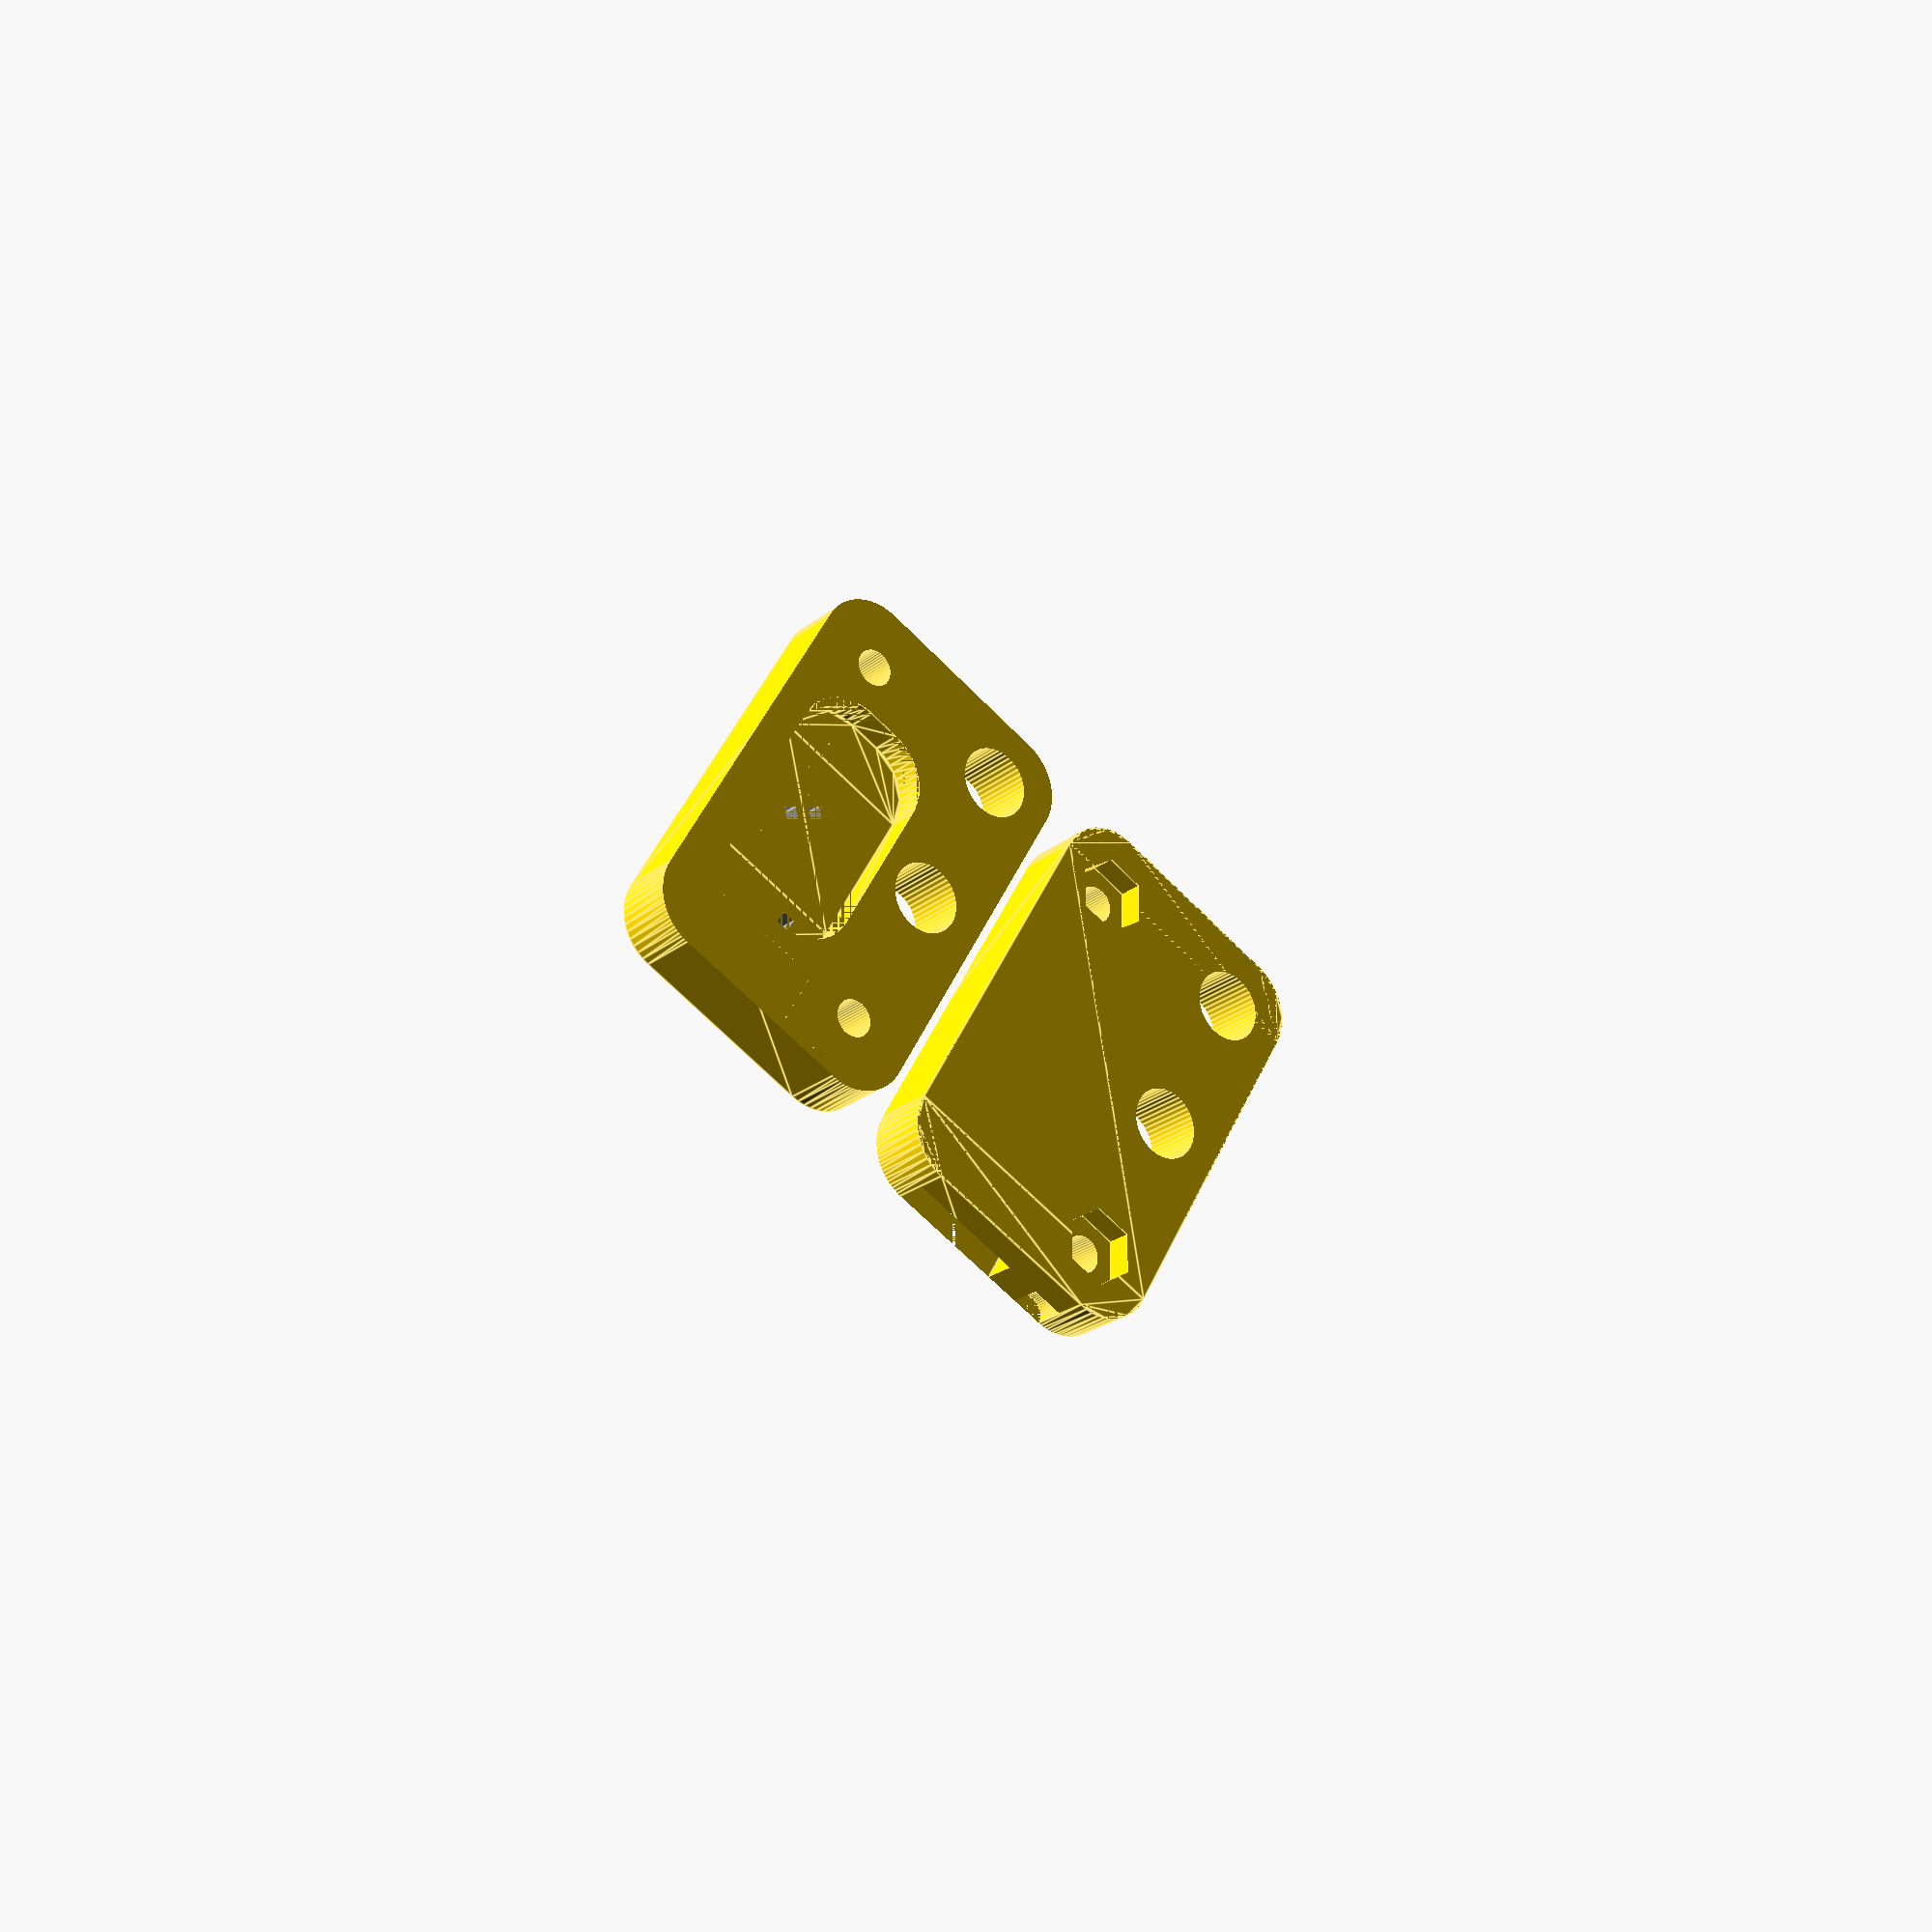
<openscad>
// Generated by SolidPython 1.1.3 on 2022-06-04 22:10:31
$fn = 48;


union() {
	translate(v = [0, 0, 0]) {
		intersection() {
			color(alpha = 1.0000000000, c = "Gold") {
				translate(v = [0, 0, 0]) {
					rotate(a = [0, 0, 0]) {
						translate(v = [0, 0, -3.0000000000]) {
							cube(center = true, size = [100, 100, 6]);
						}
					}
				}
			}
			difference() {
				union() {
					translate(v = [0, 0, 0]) {
						rotate(a = [0, 0, 0]) {
							difference() {
								union() {
									translate(v = [0, 0, 0]) {
										rotate(a = [0, 0, 0]) {
											difference() {
												union() {
													translate(v = [0, 0, 0]) {
														rotate(a = [0, 0, 0]) {
															color(alpha = 1.0000000000, c = "Gold") {
																translate(v = [0, 0, 0]) {
																	rotate(a = [0, 0, 0]) {
																		translate(v = [0, 0, -12]) {
																			linear_extrude(height = 12) {
																				offset(r = 5) {
																					square(center = true, size = [32.0100000000, 17.0100000000]);
																				}
																			}
																		}
																	}
																}
															}
														}
													}
												}
												union() {
													translate(v = [-15, 7.5000000000, -9.5100000000]) {
														rotate(a = [0, 0, 0]) {
															color(alpha = 1.0000000000, c = "Gold") {
																translate(v = [0, 0, 0]) {
																	rotate(a = [0, 0, 0]) {
																		difference() {
																			translate(v = [0, 0, -1.2500000000]) {
																				cube(center = true, size = [12.1000000000, 12.1000000000, 2.5000000000]);
																			}
																			difference() {
																				union() {
																					color(alpha = 1.0000000000, c = "Gold") {
																						translate(v = [9.0750000000, 0, 0]) {
																							rotate(a = [0, 0, 0]) {
																								translate(v = [0, 0, -1.2500000000]) {
																									cube(center = true, size = [12.1000000000, 12.1000000000, 2.5000000000]);
																								}
																							}
																						}
																					}
																					color(alpha = 1.0000000000, c = "Gold") {
																						translate(v = [-9.0750000000, 0, 0]) {
																							rotate(a = [0, 0, 0]) {
																								translate(v = [0, 0, -1.2500000000]) {
																									cube(center = true, size = [12.1000000000, 12.1000000000, 2.5000000000]);
																								}
																							}
																						}
																					}
																				}
																				union();
																			}
																			rotate(a = [0, 0, 60]) {
																				difference() {
																					union() {
																						color(alpha = 1.0000000000, c = "Gold") {
																							translate(v = [9.0750000000, 0, 0]) {
																								rotate(a = [0, 0, 0]) {
																									translate(v = [0, 0, -1.2500000000]) {
																										cube(center = true, size = [12.1000000000, 12.1000000000, 2.5000000000]);
																									}
																								}
																							}
																						}
																						color(alpha = 1.0000000000, c = "Gold") {
																							translate(v = [-9.0750000000, 0, 0]) {
																								rotate(a = [0, 0, 0]) {
																									translate(v = [0, 0, -1.2500000000]) {
																										cube(center = true, size = [12.1000000000, 12.1000000000, 2.5000000000]);
																									}
																								}
																							}
																						}
																					}
																					union();
																				}
																			}
																			rotate(a = [0, 0, -60]) {
																				difference() {
																					union() {
																						color(alpha = 1.0000000000, c = "Gold") {
																							translate(v = [9.0750000000, 0, 0]) {
																								rotate(a = [0, 0, 0]) {
																									translate(v = [0, 0, -1.2500000000]) {
																										cube(center = true, size = [12.1000000000, 12.1000000000, 2.5000000000]);
																									}
																								}
																							}
																						}
																						color(alpha = 1.0000000000, c = "Gold") {
																							translate(v = [-9.0750000000, 0, 0]) {
																								rotate(a = [0, 0, 0]) {
																									translate(v = [0, 0, -1.2500000000]) {
																										cube(center = true, size = [12.1000000000, 12.1000000000, 2.5000000000]);
																									}
																								}
																							}
																						}
																					}
																					union();
																				}
																			}
																		}
																	}
																}
															}
														}
													}
													translate(v = [15, -7.5000000000, -9.5100000000]) {
														rotate(a = [0, 0, 0]) {
															color(alpha = 1.0000000000, c = "Gold") {
																translate(v = [0, 0, 0]) {
																	rotate(a = [0, 0, 0]) {
																		difference() {
																			translate(v = [0, 0, -1.2500000000]) {
																				cube(center = true, size = [12.1000000000, 12.1000000000, 2.5000000000]);
																			}
																			difference() {
																				union() {
																					color(alpha = 1.0000000000, c = "Gold") {
																						translate(v = [9.0750000000, 0, 0]) {
																							rotate(a = [0, 0, 0]) {
																								translate(v = [0, 0, -1.2500000000]) {
																									cube(center = true, size = [12.1000000000, 12.1000000000, 2.5000000000]);
																								}
																							}
																						}
																					}
																					color(alpha = 1.0000000000, c = "Gold") {
																						translate(v = [-9.0750000000, 0, 0]) {
																							rotate(a = [0, 0, 0]) {
																								translate(v = [0, 0, -1.2500000000]) {
																									cube(center = true, size = [12.1000000000, 12.1000000000, 2.5000000000]);
																								}
																							}
																						}
																					}
																				}
																				union();
																			}
																			rotate(a = [0, 0, 60]) {
																				difference() {
																					union() {
																						color(alpha = 1.0000000000, c = "Gold") {
																							translate(v = [9.0750000000, 0, 0]) {
																								rotate(a = [0, 0, 0]) {
																									translate(v = [0, 0, -1.2500000000]) {
																										cube(center = true, size = [12.1000000000, 12.1000000000, 2.5000000000]);
																									}
																								}
																							}
																						}
																						color(alpha = 1.0000000000, c = "Gold") {
																							translate(v = [-9.0750000000, 0, 0]) {
																								rotate(a = [0, 0, 0]) {
																									translate(v = [0, 0, -1.2500000000]) {
																										cube(center = true, size = [12.1000000000, 12.1000000000, 2.5000000000]);
																									}
																								}
																							}
																						}
																					}
																					union();
																				}
																			}
																			rotate(a = [0, 0, -60]) {
																				difference() {
																					union() {
																						color(alpha = 1.0000000000, c = "Gold") {
																							translate(v = [9.0750000000, 0, 0]) {
																								rotate(a = [0, 0, 0]) {
																									translate(v = [0, 0, -1.2500000000]) {
																										cube(center = true, size = [12.1000000000, 12.1000000000, 2.5000000000]);
																									}
																								}
																							}
																						}
																						color(alpha = 1.0000000000, c = "Gold") {
																							translate(v = [-9.0750000000, 0, 0]) {
																								rotate(a = [0, 0, 0]) {
																									translate(v = [0, 0, -1.2500000000]) {
																										cube(center = true, size = [12.1000000000, 12.1000000000, 2.5000000000]);
																									}
																								}
																							}
																						}
																					}
																					union();
																				}
																			}
																		}
																	}
																}
															}
														}
													}
													translate(v = [-15, 7.5000000000, 0.0100000000]) {
														rotate(a = [0, 0, 0]) {
															color(alpha = 1.0000000000, c = "Gold") {
																translate(v = [0, 0, 0]) {
																	rotate(a = [0, 0, 0]) {
																		translate(v = [0, 0, -1.7000000000]) {
																			cylinder(h = 1.7000000000, r1 = 1.7000000000, r2 = 3.3500000000);
																		}
																	}
																}
															}
														}
													}
													translate(v = [15, -7.5000000000, 0.0100000000]) {
														rotate(a = [0, 0, 0]) {
															color(alpha = 1.0000000000, c = "Gold") {
																translate(v = [0, 0, 0]) {
																	rotate(a = [0, 0, 0]) {
																		translate(v = [0, 0, -1.7000000000]) {
																			cylinder(h = 1.7000000000, r1 = 1.7000000000, r2 = 3.3500000000);
																		}
																	}
																}
															}
														}
													}
													translate(v = [15, 7.5000000000, 0]) {
														rotate(a = [0, 0, 0]) {
															color(alpha = 1.0000000000, c = "Gold") {
																translate(v = [0, 0, 0]) {
																	rotate(a = [0, 0, 0]) {
																		translate(v = [0, 0, -250]) {
																			cylinder(h = 500, r = 3.2500000000);
																		}
																	}
																}
															}
														}
													}
													translate(v = [0, 7.5000000000, 0]) {
														rotate(a = [0, 0, 0]) {
															color(alpha = 1.0000000000, c = "Gold") {
																translate(v = [0, 0, 0]) {
																	rotate(a = [0, 0, 0]) {
																		translate(v = [0, 0, -250]) {
																			cylinder(h = 500, r = 3.2500000000);
																		}
																	}
																}
															}
														}
													}
													translate(v = [-15, 7.5000000000, 0]) {
														rotate(a = [0, 0, 0]) {
															color(alpha = 1.0000000000, c = "Gold") {
																translate(v = [0, 0, 0]) {
																	rotate(a = [0, 0, 0]) {
																		translate(v = [0, 0, -250]) {
																			cylinder(h = 500, r = 1.7000000000);
																		}
																	}
																}
															}
														}
													}
													translate(v = [15, -7.5000000000, 0]) {
														rotate(a = [0, 0, 0]) {
															color(alpha = 1.0000000000, c = "Gold") {
																translate(v = [0, 0, 0]) {
																	rotate(a = [0, 0, 0]) {
																		translate(v = [0, 0, -250]) {
																			cylinder(h = 500, r = 1.7000000000);
																		}
																	}
																}
															}
														}
													}
													translate(v = [-21.0000000000, -3, -6]) {
														rotate(a = [0, 0, 180]) {
															difference() {
																union() {
																	color(alpha = 1.0000000000, c = "Gold") {
																		translate(v = [-1.6150000000, 0, 0]) {
																			rotate(a = [0, 0, 0]) {
																				translate(v = [0, 0, -1.5000000000]) {
																					cube(center = true, size = [9.2300000000, 10.6600000000, 3]);
																				}
																			}
																		}
																	}
																	color(alpha = 1.0000000000, c = "Gold") {
																		translate(v = [-15.5200000000, 1.2700000000, 0]) {
																			rotate(a = [0, 0, 0]) {
																				translate(v = [0, 0, -1.5000000000]) {
																					cube(center = true, size = [14.5000000000, 8.1200000000, 3]);
																				}
																			}
																		}
																	}
																	color(alpha = 1.0000000000, c = "Gold") {
																		translate(v = [-25.1350000000, 1.2700000000, 0]) {
																			rotate(a = [0, 0, 0]) {
																				translate(v = [0, 0, -1.5000000000]) {
																					cube(center = true, size = [9.7300000000, 6.1200000000, 3]);
																				}
																			}
																		}
																	}
																	color(alpha = 1.0000000000, c = "Gold") {
																		translate(v = [-7.2500000000, 0, 0]) {
																			rotate(a = [0, 0, 0]) {
																				translate(v = [0, 0, -1.5000000000]) {
																					cube(center = true, size = [3.0400000000, 15.7400000000, 3]);
																				}
																			}
																		}
																	}
																	color(alpha = 1.0000000000, c = "Gold") {
																		translate(v = [0, -10, 0]) {
																			rotate(a = [0, 0, 0]) {
																				translate(v = [0, 0, -1.5000000000]) {
																					cylinder(center = true, h = 3, r = 1.5000000000);
																				}
																			}
																		}
																	}
																}
																union();
															}
														}
													}
													translate(v = [-1, -4, -3]) {
														rotate(a = [0, 0, 0]) {
															color(alpha = 1.0000000000, c = "Gold") {
																translate(v = [0, 0, 0]) {
																	rotate(a = [0, 0, 0]) {
																		translate(v = [0, 0, -3]) {
																			linear_extrude(height = 3) {
																				offset(r = 5) {
																					square(center = true, size = [14.0100000000, 3.0100000000]);
																				}
																			}
																		}
																	}
																}
															}
														}
													}
												}
											}
										}
									}
								}
								union() {
									translate(v = [0, -5, 0]) {
										rotate(a = [0, 0, 45]) {
											difference() {
												union() {
													translate(v = [1.2700000000, 0, 0.1000000000]) {
														rotate(a = [0, 0, 0]) {
															color(alpha = 1.0000000000, c = "gray") {
																translate(v = [0, 0, 0]) {
																	rotate(a = [0, 0, 0]) {
																		translate(v = [0, 0, -2.5500000000]) {
																			cube(center = true, size = [1.2000000000, 1.2000000000, 5.1000000000]);
																		}
																	}
																}
															}
														}
													}
													translate(v = [-1.2700000000, 0, 0.1000000000]) {
														rotate(a = [0, 0, 0]) {
															color(alpha = 1.0000000000, c = "gray") {
																translate(v = [0, 0, 0]) {
																	rotate(a = [0, 0, 0]) {
																		translate(v = [0, 0, -2.5500000000]) {
																			cube(center = true, size = [1.2000000000, 1.2000000000, 5.1000000000]);
																		}
																	}
																}
															}
														}
													}
													translate(v = [0, 0, 8.5000000000]) {
														rotate(a = [0, 0, 0]) {
															color(alpha = 1.0000000000, c = "red") {
																translate(v = [0, 0, 0]) {
																	rotate(a = [0, 0, 0]) {
																		translate(v = [0, 0, -3.2500000000]) {
																			cylinder(center = true, h = 6.5000000000, r = 5);
																		}
																	}
																}
															}
														}
													}
													translate(v = [0, 0, 2.0500000000]) {
														rotate(a = [0, 0, 0]) {
															color(alpha = 1.0000000000, c = "red") {
																translate(v = [0, 0, 0]) {
																	rotate(a = [0, 0, 0]) {
																		translate(v = [0, 0, -1.0000000000]) {
																			cylinder(center = true, h = 2, r = 5.5000000000);
																		}
																	}
																}
															}
														}
													}
													translate(v = [0, 0, 13.5000000000]) {
														rotate(a = [0, 0, 0]) {
															color(alpha = 1.0000000000, c = "red") {
																translate(v = [0, 0, 0]) {
																	rotate(a = [0, 0, 0]) {
																		translate(v = [0, 0, -5]) {
																			sphere(r = 5);
																		}
																	}
																}
															}
														}
													}
												}
												union();
											}
										}
									}
									translate(v = [-10, -5, 0]) {
										rotate(a = [0, 0, 90]) {
											difference() {
												union() {
													translate(v = [3.8100000000, 0, 1.8500000000]) {
														rotate(a = [0, 0, 0]) {
															color(alpha = 1.0000000000, c = "gray") {
																translate(v = [0, 0, 0]) {
																	rotate(a = [0, 0, 0]) {
																		translate(v = [0, 0, -3.4250000000]) {
																			cube(center = true, size = [1.2000000000, 1.2000000000, 6.8500000000]);
																		}
																	}
																}
															}
														}
													}
													translate(v = [-3.8100000000, 0, 1.8500000000]) {
														rotate(a = [0, 0, 0]) {
															color(alpha = 1.0000000000, c = "gray") {
																translate(v = [0, 0, 0]) {
																	rotate(a = [0, 0, 0]) {
																		translate(v = [0, 0, -3.4250000000]) {
																			cube(center = true, size = [1.2000000000, 1.2000000000, 6.8500000000]);
																		}
																	}
																}
															}
														}
													}
													translate(v = [3.8100000000, 0, 1.2500000000]) {
														rotate(a = [0, 90, 0]) {
															color(alpha = 1.0000000000, c = "gray") {
																translate(v = [0, 0, 0]) {
																	rotate(a = [0, 0, 0]) {
																		translate(v = [0, 0, -3.8100000000]) {
																			cube(center = true, size = [1.2000000000, 1.2000000000, 7.6200000000]);
																		}
																	}
																}
															}
														}
													}
													translate(v = [3.4000000000, 0, 1.2600000000]) {
														rotate(a = [90, 0, 90]) {
															color(alpha = 1.0000000000, c = "beige") {
																translate(v = [0, 0, 0]) {
																	rotate(a = [0, 0, 0]) {
																		translate(v = [0, 0, -3.4000000000]) {
																			cylinder(center = true, h = 6.8000000000, r = 1.2500000000);
																		}
																	}
																}
															}
														}
													}
													translate(v = [2.4000000000, 0, 1.2600000000]) {
														rotate(a = [90, 0, 90]) {
															color(alpha = 1.0000000000, c = "green") {
																translate(v = [0, 0, 0]) {
																	rotate(a = [0, 0, 0]) {
																		translate(v = [0, 0, -0.3750000000]) {
																			cylinder(center = true, h = 0.7500000000, r = 1.2600000000);
																		}
																	}
																}
															}
														}
													}
													translate(v = [1.4000000000, 0, 1.2600000000]) {
														rotate(a = [90, 0, 90]) {
															color(alpha = 1.0000000000, c = "blue") {
																translate(v = [0, 0, 0]) {
																	rotate(a = [0, 0, 0]) {
																		translate(v = [0, 0, -0.3750000000]) {
																			cylinder(center = true, h = 0.7500000000, r = 1.2600000000);
																		}
																	}
																}
															}
														}
													}
													translate(v = [0.4000000000, 0, 1.2600000000]) {
														rotate(a = [90, 0, 90]) {
															color(alpha = 1.0000000000, c = "brown") {
																translate(v = [0, 0, 0]) {
																	rotate(a = [0, 0, 0]) {
																		translate(v = [0, 0, -0.3750000000]) {
																			cylinder(center = true, h = 0.7500000000, r = 1.2600000000);
																		}
																	}
																}
															}
														}
													}
												}
												union();
											}
										}
									}
								}
							}
						}
					}
				}
				union();
			}
		}
	}
	translate(v = [0, 30, 6]) {
		intersection() {
			color(alpha = 1.0000000000, c = "Gold") {
				translate(v = [0, 0, -6]) {
					rotate(a = [0, 0, 0]) {
						translate(v = [0, 0, -3.0000000000]) {
							cube(center = true, size = [100, 100, 6]);
						}
					}
				}
			}
			difference() {
				union() {
					translate(v = [0, 0, 0]) {
						rotate(a = [0, 0, 0]) {
							difference() {
								union() {
									translate(v = [0, 0, 0]) {
										rotate(a = [0, 0, 0]) {
											difference() {
												union() {
													translate(v = [0, 0, 0]) {
														rotate(a = [0, 0, 0]) {
															color(alpha = 1.0000000000, c = "Gold") {
																translate(v = [0, 0, 0]) {
																	rotate(a = [0, 0, 0]) {
																		translate(v = [0, 0, -12]) {
																			linear_extrude(height = 12) {
																				offset(r = 5) {
																					square(center = true, size = [32.0100000000, 17.0100000000]);
																				}
																			}
																		}
																	}
																}
															}
														}
													}
												}
												union() {
													translate(v = [-15, 7.5000000000, -9.5100000000]) {
														rotate(a = [0, 0, 0]) {
															color(alpha = 1.0000000000, c = "Gold") {
																translate(v = [0, 0, 0]) {
																	rotate(a = [0, 0, 0]) {
																		difference() {
																			translate(v = [0, 0, -1.2500000000]) {
																				cube(center = true, size = [12.1000000000, 12.1000000000, 2.5000000000]);
																			}
																			difference() {
																				union() {
																					color(alpha = 1.0000000000, c = "Gold") {
																						translate(v = [9.0750000000, 0, 0]) {
																							rotate(a = [0, 0, 0]) {
																								translate(v = [0, 0, -1.2500000000]) {
																									cube(center = true, size = [12.1000000000, 12.1000000000, 2.5000000000]);
																								}
																							}
																						}
																					}
																					color(alpha = 1.0000000000, c = "Gold") {
																						translate(v = [-9.0750000000, 0, 0]) {
																							rotate(a = [0, 0, 0]) {
																								translate(v = [0, 0, -1.2500000000]) {
																									cube(center = true, size = [12.1000000000, 12.1000000000, 2.5000000000]);
																								}
																							}
																						}
																					}
																				}
																				union();
																			}
																			rotate(a = [0, 0, 60]) {
																				difference() {
																					union() {
																						color(alpha = 1.0000000000, c = "Gold") {
																							translate(v = [9.0750000000, 0, 0]) {
																								rotate(a = [0, 0, 0]) {
																									translate(v = [0, 0, -1.2500000000]) {
																										cube(center = true, size = [12.1000000000, 12.1000000000, 2.5000000000]);
																									}
																								}
																							}
																						}
																						color(alpha = 1.0000000000, c = "Gold") {
																							translate(v = [-9.0750000000, 0, 0]) {
																								rotate(a = [0, 0, 0]) {
																									translate(v = [0, 0, -1.2500000000]) {
																										cube(center = true, size = [12.1000000000, 12.1000000000, 2.5000000000]);
																									}
																								}
																							}
																						}
																					}
																					union();
																				}
																			}
																			rotate(a = [0, 0, -60]) {
																				difference() {
																					union() {
																						color(alpha = 1.0000000000, c = "Gold") {
																							translate(v = [9.0750000000, 0, 0]) {
																								rotate(a = [0, 0, 0]) {
																									translate(v = [0, 0, -1.2500000000]) {
																										cube(center = true, size = [12.1000000000, 12.1000000000, 2.5000000000]);
																									}
																								}
																							}
																						}
																						color(alpha = 1.0000000000, c = "Gold") {
																							translate(v = [-9.0750000000, 0, 0]) {
																								rotate(a = [0, 0, 0]) {
																									translate(v = [0, 0, -1.2500000000]) {
																										cube(center = true, size = [12.1000000000, 12.1000000000, 2.5000000000]);
																									}
																								}
																							}
																						}
																					}
																					union();
																				}
																			}
																		}
																	}
																}
															}
														}
													}
													translate(v = [15, -7.5000000000, -9.5100000000]) {
														rotate(a = [0, 0, 0]) {
															color(alpha = 1.0000000000, c = "Gold") {
																translate(v = [0, 0, 0]) {
																	rotate(a = [0, 0, 0]) {
																		difference() {
																			translate(v = [0, 0, -1.2500000000]) {
																				cube(center = true, size = [12.1000000000, 12.1000000000, 2.5000000000]);
																			}
																			difference() {
																				union() {
																					color(alpha = 1.0000000000, c = "Gold") {
																						translate(v = [9.0750000000, 0, 0]) {
																							rotate(a = [0, 0, 0]) {
																								translate(v = [0, 0, -1.2500000000]) {
																									cube(center = true, size = [12.1000000000, 12.1000000000, 2.5000000000]);
																								}
																							}
																						}
																					}
																					color(alpha = 1.0000000000, c = "Gold") {
																						translate(v = [-9.0750000000, 0, 0]) {
																							rotate(a = [0, 0, 0]) {
																								translate(v = [0, 0, -1.2500000000]) {
																									cube(center = true, size = [12.1000000000, 12.1000000000, 2.5000000000]);
																								}
																							}
																						}
																					}
																				}
																				union();
																			}
																			rotate(a = [0, 0, 60]) {
																				difference() {
																					union() {
																						color(alpha = 1.0000000000, c = "Gold") {
																							translate(v = [9.0750000000, 0, 0]) {
																								rotate(a = [0, 0, 0]) {
																									translate(v = [0, 0, -1.2500000000]) {
																										cube(center = true, size = [12.1000000000, 12.1000000000, 2.5000000000]);
																									}
																								}
																							}
																						}
																						color(alpha = 1.0000000000, c = "Gold") {
																							translate(v = [-9.0750000000, 0, 0]) {
																								rotate(a = [0, 0, 0]) {
																									translate(v = [0, 0, -1.2500000000]) {
																										cube(center = true, size = [12.1000000000, 12.1000000000, 2.5000000000]);
																									}
																								}
																							}
																						}
																					}
																					union();
																				}
																			}
																			rotate(a = [0, 0, -60]) {
																				difference() {
																					union() {
																						color(alpha = 1.0000000000, c = "Gold") {
																							translate(v = [9.0750000000, 0, 0]) {
																								rotate(a = [0, 0, 0]) {
																									translate(v = [0, 0, -1.2500000000]) {
																										cube(center = true, size = [12.1000000000, 12.1000000000, 2.5000000000]);
																									}
																								}
																							}
																						}
																						color(alpha = 1.0000000000, c = "Gold") {
																							translate(v = [-9.0750000000, 0, 0]) {
																								rotate(a = [0, 0, 0]) {
																									translate(v = [0, 0, -1.2500000000]) {
																										cube(center = true, size = [12.1000000000, 12.1000000000, 2.5000000000]);
																									}
																								}
																							}
																						}
																					}
																					union();
																				}
																			}
																		}
																	}
																}
															}
														}
													}
													translate(v = [-15, 7.5000000000, 0.0100000000]) {
														rotate(a = [0, 0, 0]) {
															color(alpha = 1.0000000000, c = "Gold") {
																translate(v = [0, 0, 0]) {
																	rotate(a = [0, 0, 0]) {
																		translate(v = [0, 0, -1.7000000000]) {
																			cylinder(h = 1.7000000000, r1 = 1.7000000000, r2 = 3.3500000000);
																		}
																	}
																}
															}
														}
													}
													translate(v = [15, -7.5000000000, 0.0100000000]) {
														rotate(a = [0, 0, 0]) {
															color(alpha = 1.0000000000, c = "Gold") {
																translate(v = [0, 0, 0]) {
																	rotate(a = [0, 0, 0]) {
																		translate(v = [0, 0, -1.7000000000]) {
																			cylinder(h = 1.7000000000, r1 = 1.7000000000, r2 = 3.3500000000);
																		}
																	}
																}
															}
														}
													}
													translate(v = [15, 7.5000000000, 0]) {
														rotate(a = [0, 0, 0]) {
															color(alpha = 1.0000000000, c = "Gold") {
																translate(v = [0, 0, 0]) {
																	rotate(a = [0, 0, 0]) {
																		translate(v = [0, 0, -250]) {
																			cylinder(h = 500, r = 3.2500000000);
																		}
																	}
																}
															}
														}
													}
													translate(v = [0, 7.5000000000, 0]) {
														rotate(a = [0, 0, 0]) {
															color(alpha = 1.0000000000, c = "Gold") {
																translate(v = [0, 0, 0]) {
																	rotate(a = [0, 0, 0]) {
																		translate(v = [0, 0, -250]) {
																			cylinder(h = 500, r = 3.2500000000);
																		}
																	}
																}
															}
														}
													}
													translate(v = [-15, 7.5000000000, 0]) {
														rotate(a = [0, 0, 0]) {
															color(alpha = 1.0000000000, c = "Gold") {
																translate(v = [0, 0, 0]) {
																	rotate(a = [0, 0, 0]) {
																		translate(v = [0, 0, -250]) {
																			cylinder(h = 500, r = 1.7000000000);
																		}
																	}
																}
															}
														}
													}
													translate(v = [15, -7.5000000000, 0]) {
														rotate(a = [0, 0, 0]) {
															color(alpha = 1.0000000000, c = "Gold") {
																translate(v = [0, 0, 0]) {
																	rotate(a = [0, 0, 0]) {
																		translate(v = [0, 0, -250]) {
																			cylinder(h = 500, r = 1.7000000000);
																		}
																	}
																}
															}
														}
													}
													translate(v = [-21.0000000000, -3, -6]) {
														rotate(a = [0, 0, 180]) {
															difference() {
																union() {
																	color(alpha = 1.0000000000, c = "Gold") {
																		translate(v = [-1.6150000000, 0, 0]) {
																			rotate(a = [0, 0, 0]) {
																				translate(v = [0, 0, -1.5000000000]) {
																					cube(center = true, size = [9.2300000000, 10.6600000000, 3]);
																				}
																			}
																		}
																	}
																	color(alpha = 1.0000000000, c = "Gold") {
																		translate(v = [-15.5200000000, 1.2700000000, 0]) {
																			rotate(a = [0, 0, 0]) {
																				translate(v = [0, 0, -1.5000000000]) {
																					cube(center = true, size = [14.5000000000, 8.1200000000, 3]);
																				}
																			}
																		}
																	}
																	color(alpha = 1.0000000000, c = "Gold") {
																		translate(v = [-25.1350000000, 1.2700000000, 0]) {
																			rotate(a = [0, 0, 0]) {
																				translate(v = [0, 0, -1.5000000000]) {
																					cube(center = true, size = [9.7300000000, 6.1200000000, 3]);
																				}
																			}
																		}
																	}
																	color(alpha = 1.0000000000, c = "Gold") {
																		translate(v = [-7.2500000000, 0, 0]) {
																			rotate(a = [0, 0, 0]) {
																				translate(v = [0, 0, -1.5000000000]) {
																					cube(center = true, size = [3.0400000000, 15.7400000000, 3]);
																				}
																			}
																		}
																	}
																	color(alpha = 1.0000000000, c = "Gold") {
																		translate(v = [0, -10, 0]) {
																			rotate(a = [0, 0, 0]) {
																				translate(v = [0, 0, -1.5000000000]) {
																					cylinder(center = true, h = 3, r = 1.5000000000);
																				}
																			}
																		}
																	}
																}
																union();
															}
														}
													}
													translate(v = [-1, -4, -3]) {
														rotate(a = [0, 0, 0]) {
															color(alpha = 1.0000000000, c = "Gold") {
																translate(v = [0, 0, 0]) {
																	rotate(a = [0, 0, 0]) {
																		translate(v = [0, 0, -3]) {
																			linear_extrude(height = 3) {
																				offset(r = 5) {
																					square(center = true, size = [14.0100000000, 3.0100000000]);
																				}
																			}
																		}
																	}
																}
															}
														}
													}
												}
											}
										}
									}
								}
								union() {
									translate(v = [0, -5, 0]) {
										rotate(a = [0, 0, 45]) {
											difference() {
												union() {
													translate(v = [1.2700000000, 0, 0.1000000000]) {
														rotate(a = [0, 0, 0]) {
															color(alpha = 1.0000000000, c = "gray") {
																translate(v = [0, 0, 0]) {
																	rotate(a = [0, 0, 0]) {
																		translate(v = [0, 0, -2.5500000000]) {
																			cube(center = true, size = [1.2000000000, 1.2000000000, 5.1000000000]);
																		}
																	}
																}
															}
														}
													}
													translate(v = [-1.2700000000, 0, 0.1000000000]) {
														rotate(a = [0, 0, 0]) {
															color(alpha = 1.0000000000, c = "gray") {
																translate(v = [0, 0, 0]) {
																	rotate(a = [0, 0, 0]) {
																		translate(v = [0, 0, -2.5500000000]) {
																			cube(center = true, size = [1.2000000000, 1.2000000000, 5.1000000000]);
																		}
																	}
																}
															}
														}
													}
													translate(v = [0, 0, 8.5000000000]) {
														rotate(a = [0, 0, 0]) {
															color(alpha = 1.0000000000, c = "red") {
																translate(v = [0, 0, 0]) {
																	rotate(a = [0, 0, 0]) {
																		translate(v = [0, 0, -3.2500000000]) {
																			cylinder(center = true, h = 6.5000000000, r = 5);
																		}
																	}
																}
															}
														}
													}
													translate(v = [0, 0, 2.0500000000]) {
														rotate(a = [0, 0, 0]) {
															color(alpha = 1.0000000000, c = "red") {
																translate(v = [0, 0, 0]) {
																	rotate(a = [0, 0, 0]) {
																		translate(v = [0, 0, -1.0000000000]) {
																			cylinder(center = true, h = 2, r = 5.5000000000);
																		}
																	}
																}
															}
														}
													}
													translate(v = [0, 0, 13.5000000000]) {
														rotate(a = [0, 0, 0]) {
															color(alpha = 1.0000000000, c = "red") {
																translate(v = [0, 0, 0]) {
																	rotate(a = [0, 0, 0]) {
																		translate(v = [0, 0, -5]) {
																			sphere(r = 5);
																		}
																	}
																}
															}
														}
													}
												}
												union();
											}
										}
									}
									translate(v = [-10, -5, 0]) {
										rotate(a = [0, 0, 90]) {
											difference() {
												union() {
													translate(v = [3.8100000000, 0, 1.8500000000]) {
														rotate(a = [0, 0, 0]) {
															color(alpha = 1.0000000000, c = "gray") {
																translate(v = [0, 0, 0]) {
																	rotate(a = [0, 0, 0]) {
																		translate(v = [0, 0, -3.4250000000]) {
																			cube(center = true, size = [1.2000000000, 1.2000000000, 6.8500000000]);
																		}
																	}
																}
															}
														}
													}
													translate(v = [-3.8100000000, 0, 1.8500000000]) {
														rotate(a = [0, 0, 0]) {
															color(alpha = 1.0000000000, c = "gray") {
																translate(v = [0, 0, 0]) {
																	rotate(a = [0, 0, 0]) {
																		translate(v = [0, 0, -3.4250000000]) {
																			cube(center = true, size = [1.2000000000, 1.2000000000, 6.8500000000]);
																		}
																	}
																}
															}
														}
													}
													translate(v = [3.8100000000, 0, 1.2500000000]) {
														rotate(a = [0, 90, 0]) {
															color(alpha = 1.0000000000, c = "gray") {
																translate(v = [0, 0, 0]) {
																	rotate(a = [0, 0, 0]) {
																		translate(v = [0, 0, -3.8100000000]) {
																			cube(center = true, size = [1.2000000000, 1.2000000000, 7.6200000000]);
																		}
																	}
																}
															}
														}
													}
													translate(v = [3.4000000000, 0, 1.2600000000]) {
														rotate(a = [90, 0, 90]) {
															color(alpha = 1.0000000000, c = "beige") {
																translate(v = [0, 0, 0]) {
																	rotate(a = [0, 0, 0]) {
																		translate(v = [0, 0, -3.4000000000]) {
																			cylinder(center = true, h = 6.8000000000, r = 1.2500000000);
																		}
																	}
																}
															}
														}
													}
													translate(v = [2.4000000000, 0, 1.2600000000]) {
														rotate(a = [90, 0, 90]) {
															color(alpha = 1.0000000000, c = "green") {
																translate(v = [0, 0, 0]) {
																	rotate(a = [0, 0, 0]) {
																		translate(v = [0, 0, -0.3750000000]) {
																			cylinder(center = true, h = 0.7500000000, r = 1.2600000000);
																		}
																	}
																}
															}
														}
													}
													translate(v = [1.4000000000, 0, 1.2600000000]) {
														rotate(a = [90, 0, 90]) {
															color(alpha = 1.0000000000, c = "blue") {
																translate(v = [0, 0, 0]) {
																	rotate(a = [0, 0, 0]) {
																		translate(v = [0, 0, -0.3750000000]) {
																			cylinder(center = true, h = 0.7500000000, r = 1.2600000000);
																		}
																	}
																}
															}
														}
													}
													translate(v = [0.4000000000, 0, 1.2600000000]) {
														rotate(a = [90, 0, 90]) {
															color(alpha = 1.0000000000, c = "brown") {
																translate(v = [0, 0, 0]) {
																	rotate(a = [0, 0, 0]) {
																		translate(v = [0, 0, -0.3750000000]) {
																			cylinder(center = true, h = 0.7500000000, r = 1.2600000000);
																		}
																	}
																}
															}
														}
													}
												}
												union();
											}
										}
									}
								}
							}
						}
					}
				}
				union();
			}
		}
	}
}
/***********************************************
*********      SolidPython code:      **********
************************************************
 
import subprocess

import OPSC_dimensions as od
from solid.objects import *
from solid import scad_render_to_file


def setMode(mode="3DPR"):
    od.changeMode(mode)

def getMode():
    return od.mode



def saveToScad(fileName, parts):
    file_out = scad_render_to_file(parts, fileName, file_header=f'$fn = 48;')


def saveToDxf(fileIn, fileOut=""):
    if fileOut == "":
        fileOut = fileIn.replace(".scad",".dxf")
    saveToFile(fileIn, fileOut)
    
def saveToPng(fileIn, fileOut="",extra="--render"):
    if fileOut == "":
        fileOut = fileIn.replace(".scad",".png")
    saveToFile(fileIn, fileOut)

def saveToStl(fileIn, fileOut=""):
    if fileOut == "":
        fileOut = fileIn.replace(".scad",".stl")
    saveToFile(fileIn, fileOut)

def saveToFile(fileIn, fileOut,extra=""):


    launchStr = 'openscad -o "' + fileOut + '"' + extra + ' "' + fileIn + '"'
    print("saveToFile launch string: " + launchStr)
    subprocess.run(launchStr)
    x=0



def insert(item,pos=[None,None,None],x=0,y=0,z=0,ex=0,size=[None,None,None],length=0,rot=[None,None,None],rotX=0,rotY=0,rotZ=0,width=0,height=0,depth=100,rad=0,rad2=0,color=od.colDefault,alpha=1,OOwidth=0,OOheight=0,holes=True,negative=True, name=""):
    return OPSCInsert(item,pos,x,y,z,ex,size,length,rot,rotX,rotY,rotZ,width,height,depth,rad,rad2,color,alpha,OOwidth,OOheight,holes,negative,name)


def OPSCInsert(item,pos=[None,None,None],x=0,y=0,z=0,ex=0,size=[None,None,None],length=0,rot=[None,None,None],rotX=0,rotY=0,rotZ=0,width=0,height=0,depth=100,rad=0,rad2=0,col=od.colDefault,alpha=1,OOwidth=0,OOheight=0,holes=True,negative=True, name=""):
    
    """
        color(color,alpha){
            translate([x,y,z]){
                    rotate([rotX,rotY,rotZ]){
    """
    returnValue = ""

    #print(pos)

    if pos[0] != None:
        x=pos[0]
        y=pos[1]
        z=pos[2]
    if rot[0] != None:
        rotX=rot[0]
        rotY=rot[1]
        rotZ=rot[2]
    
    returnValue = color(col)(translate((x,y,z))(
                            rotate((rotX,rotY,rotZ))(
                                OPSCInsertIf(item,pos,x,y,z,ex,size,length,rot,rotX,rotY,rotZ,width,height,depth,rad,rad2,col,alpha,OOwidth,OOheight,holes,negative,name)
                            )
                        ))
                
    

    return returnValue

def OPSCInsertIf(item,pos=[None,None,None],x=0,y=0,z=0,ex=0,size=[None,None,None],length=0,rot=[None,None,None],rotX=0,rotY=0,rotZ=0,width=0,height=0,depth=100,rad=0,rad2=0,color=od.colDefault,alpha=1,OOwidth=0,OOheight=0,holes=True,negative=True, name=""):
    returnValue = cube([10,10,10])

    if size[0] != None:
        width=size[0]
        height=size[1]
        depth=size[2]

    #print("    OPSCInsert item:" + str(item) + " at:[" + str(x) + "," + str(y) + "," + str(z) + "] size: [" + str(width) + "," + str(height) + "," + str(depth) + "]")

    if(item=="cube"):
        returnValue =  translate([0,0,-depth/2])(cube([width,height,depth],center=True))
    elif(item=="cylinder"):        
        returnValue = translate([0,0,-depth/2])(cylinder(r=rad,h=depth,center=True))
    elif(item=="sphere"):        
        returnValue = translate([0,0,-rad])(sphere(r=rad))
    elif(item=="plane"):
        returnValue = insert("cube",size=[1000,1000,0.1],color=color)    
    elif(item=="cubeRounded"):
        if(rad == 0):
                            rad = 5
        returnValue =  translate([0,0,-depth])(
                        linear_extrude(height=depth)(                        
                            offset(r=rad)(
                                square((width-rad*2+.01,height-rad*2+.01),center=True)
                                )
                            )
        )
    ######  Countersunk
    elif(item == "countersunkM1" or item == "csM1" ):
        returnValue = OSPCgetCountersunk(rad=1)
    elif(item == "countersunkM2" or item == "csM2" ):
        returnValue = OSPCgetCountersunk(rad=2)
    elif(item == "countersunkM3" or item == "csM3" ):
        returnValue = OSPCgetCountersunk(rad=3)
    elif(item == "countersunkM4" or item == "csM4" ):
        returnValue = OSPCgetCountersunk(rad=4)
    elif(item == "countersunkM5" or item == "csM5" ):
        returnValue = OSPCgetCountersunk(rad=5)
    elif(item == "countersunkM6" or item == "csM6" ):
        returnValue = OSPCgetCountersunk(rad=6)
    elif(item == "countersunk" or item == "cs"):
        returnValue = OSPCgetCountersunk(rad=rad)


    ######  Holes    
    elif(item == "holeM1"):
        returnValue = OSPCgetHole(rad=1)
    elif(item == "holeM2"):
        returnValue = OSPCgetHole(rad=2)
    elif(item == "holeM3"):
        returnValue = OSPCgetHole(rad=3)
    elif(item == "holeM4"):
        returnValue = OSPCgetHole(rad=4)
    elif(item == "holeM5"):
        returnValue = OSPCgetHole(rad=5)
    elif(item == "holeM6"):
        returnValue = OSPCgetHole(rad=6)
    elif(item == "hole"):
        returnValue = OSPCgetHole(rad=rad)

    ######  Nuts
    elif(item == "nutM1"):
        returnValue = OSPCgetNut(rad=1,depth=depth)
    elif(item == "nutM2"):
        returnValue = OSPCgetNut(rad=2,depth=depth)
    elif(item == "nutM3"):
        returnValue = OSPCgetNut(rad=3,depth=depth)
    elif(item == "nutM4"):
        returnValue = OSPCgetNut(rad=4,depth=depth)
    elif(item == "nutM5"):
        returnValue = OSPCgetNut(rad=5,depth=depth)
    elif(item == "nutM6"):
        returnValue = OSPCgetNut(rad=6,depth=depth)
    elif(item == "nut"):
        returnValue = OSPCgetNut(rad=rad,depth=depth)
    return returnValue

                

def OSPCgetHole(rad):
    return translate([0,0,-250])(cylinder(r=od.holeM[rad],h=500))

def OSPCgetNut(rad,depth):
    depth = od.nutM[rad][od.NUTDEPTH] if depth==100 else depth
    returnValue = OPSChexagon(od.nutM[rad][od.NUTWIDTH],depth=depth)
    return returnValue

def OSPCgetCountersunk(rad):
    depth=od.countersunkM[rad][od.DEPTH]
    returnValue = translate([0,0,-depth])(cylinder(h=depth,r2=od.countersunkM[rad][od.WIDTH],r1=od.holeM[rad]))
    return returnValue

def OPSChexagon(width,depth):
    cutter = item()
    wid=width*2
    cutter.addPos(insert("cube",pos=[wid/2+width/2,0,0],size=[wid,wid,depth]))
    cutter.addPos(insert("cube",pos=[-wid/2-width/2,0,0],size=[wid,wid,depth]))

    cut = cutter.getPart()
    #print(depth)
    returnValue = difference()(
        translate([0,0,-depth/2])(cube([wid,wid,depth],center=True)),
        cut,
        rotate([0,0,60])(cut),
        rotate([0,0,-60])(cut)
    )

    return returnValue




class item:

    def __init__(self):
        self.posItems=list()
        self.negItems=list()


    def addPos(self,part):
        self.posItems.append(part)
    def addNeg(self,part):
        self.negItems.append(part)

    def getPart(self):
        returnValue = difference()(
            union()(self.posItems),
            union()(self.negItems)
        )
        return returnValue

    def getLaser(self,start=0,layers=1,thickness=-3,tileDif=200):
        rv= []

        for x in range(layers):
            rv.append(translate([0,x*tileDif,0])(
                    projection()(
                        intersection()(
                            insert("plane",z=start+x*thickness),
                            self.getPart()
                        )
                    )
            )
            )
        return union()(rv)

    def getSplit(self,start=0,depth=6,tileDif=200):
        rv= []

        rv.append(translate([0,0,0])(
            intersection()(
                insert("cube",size=[100,100,depth],z=start),
                self.getPart()
            )
        )
        )

        rv.append(translate([0,tileDif,depth])(
            intersection()(
                insert("cube",size=[100,100,depth],z=start-depth),
                self.getPart()
            )
        )
        )        
        return union()(rv)
 
 
************************************************/

</openscad>
<views>
elev=203.0 azim=60.3 roll=36.4 proj=p view=edges
</views>
